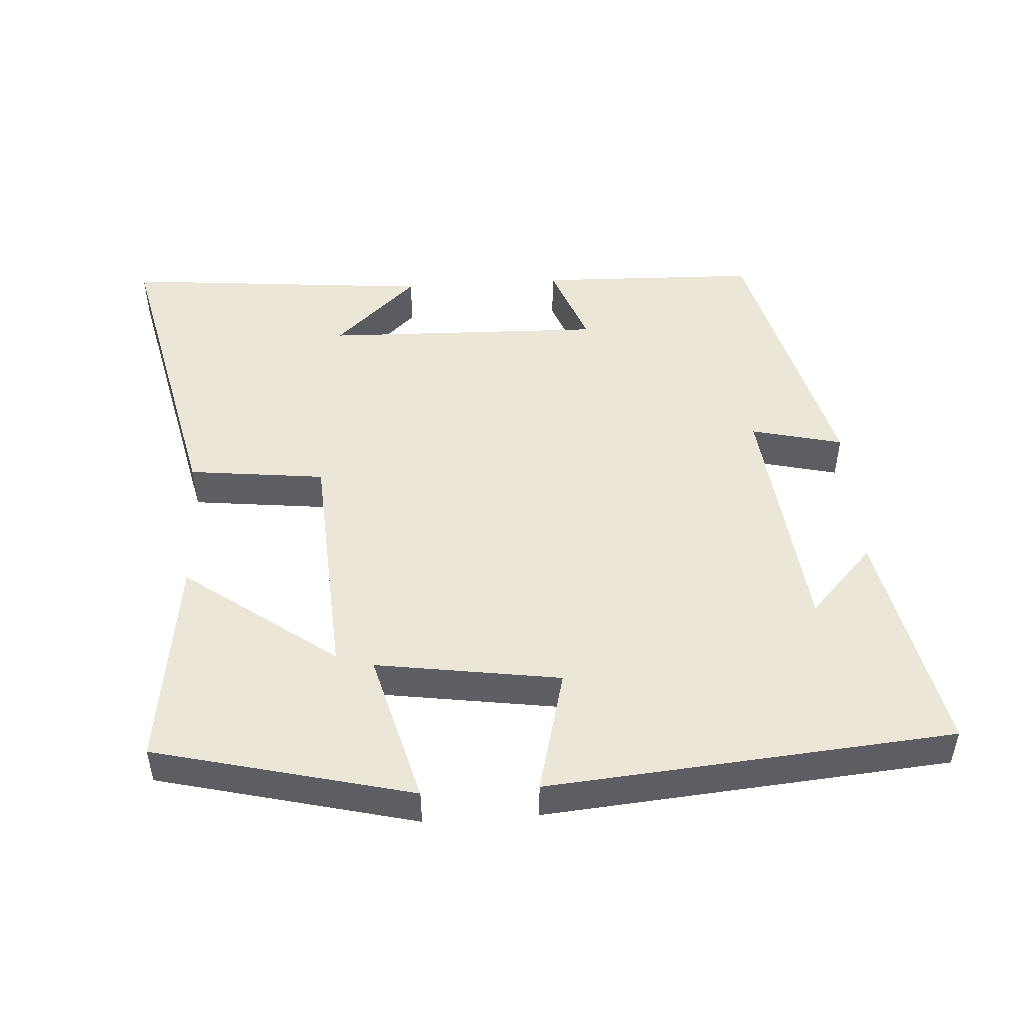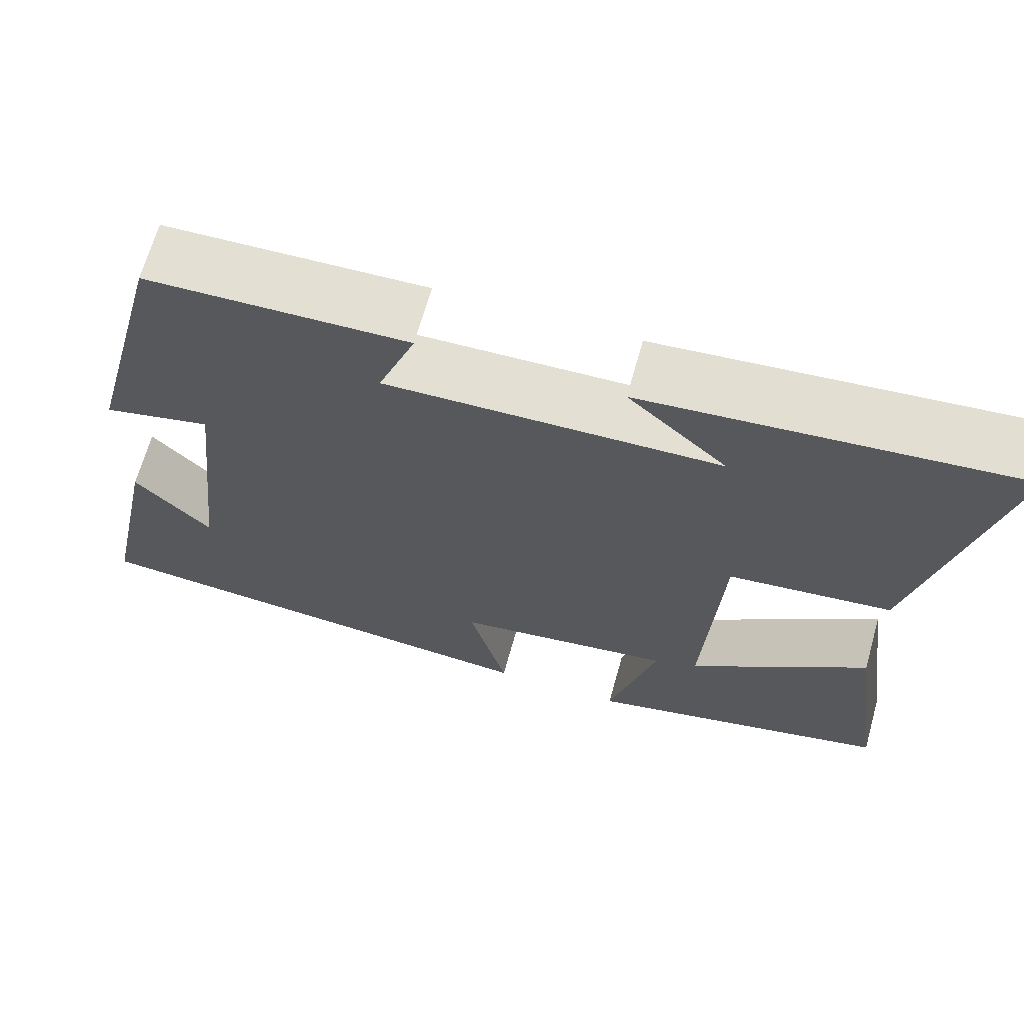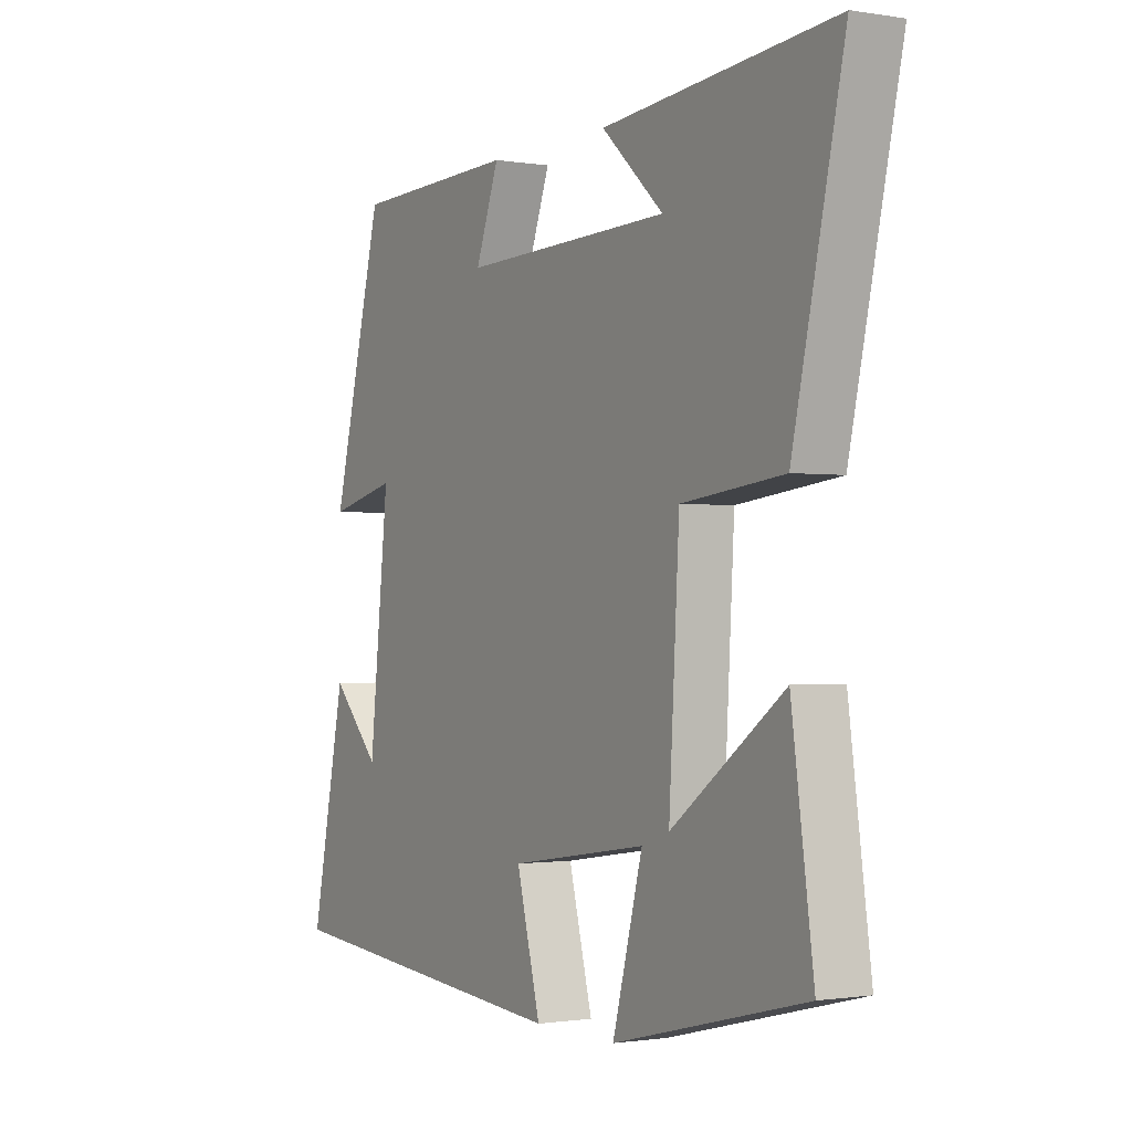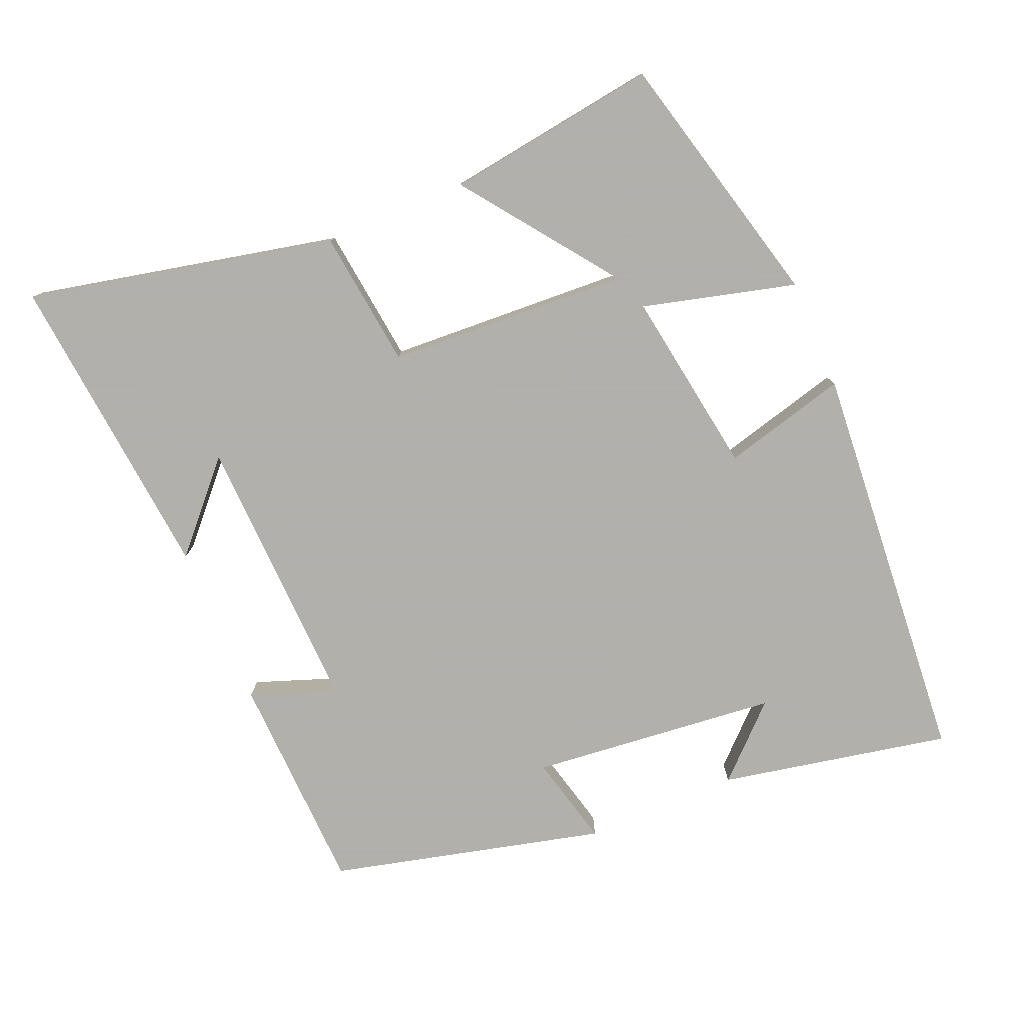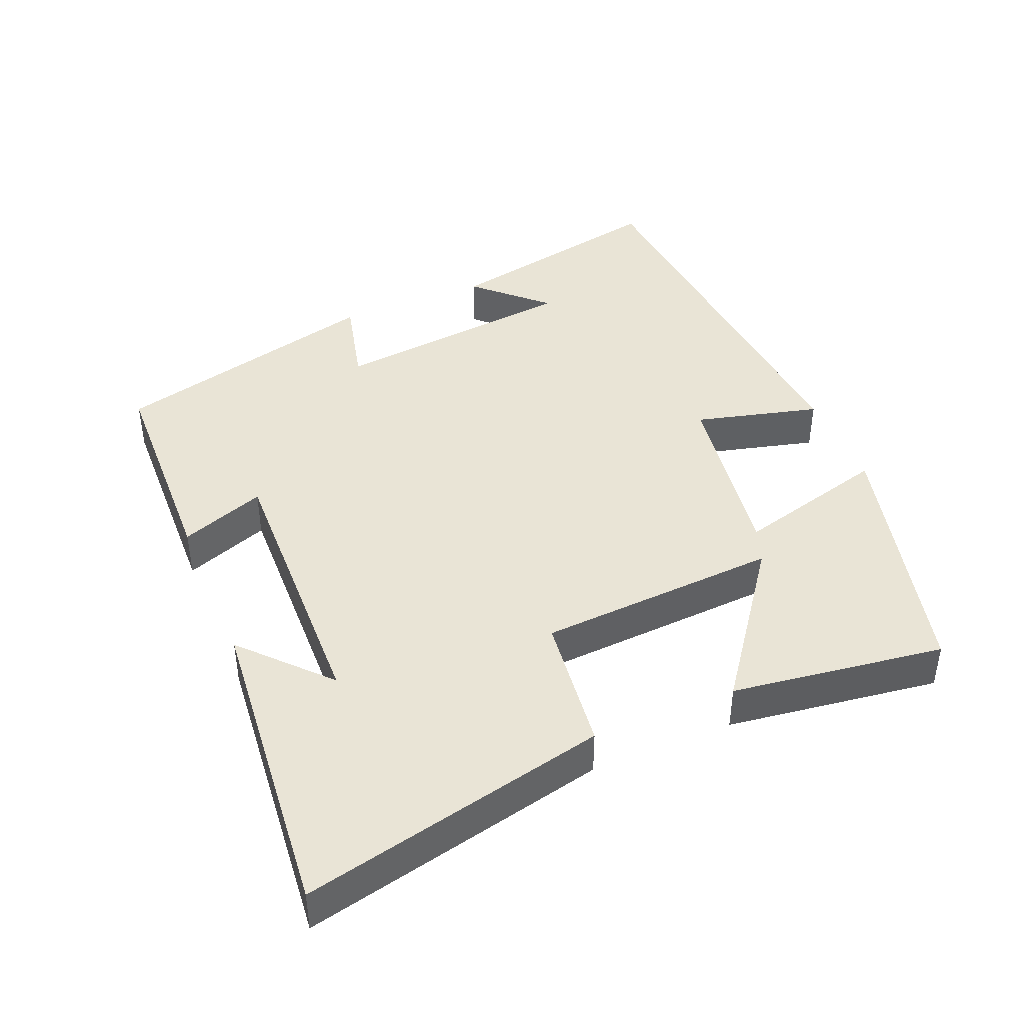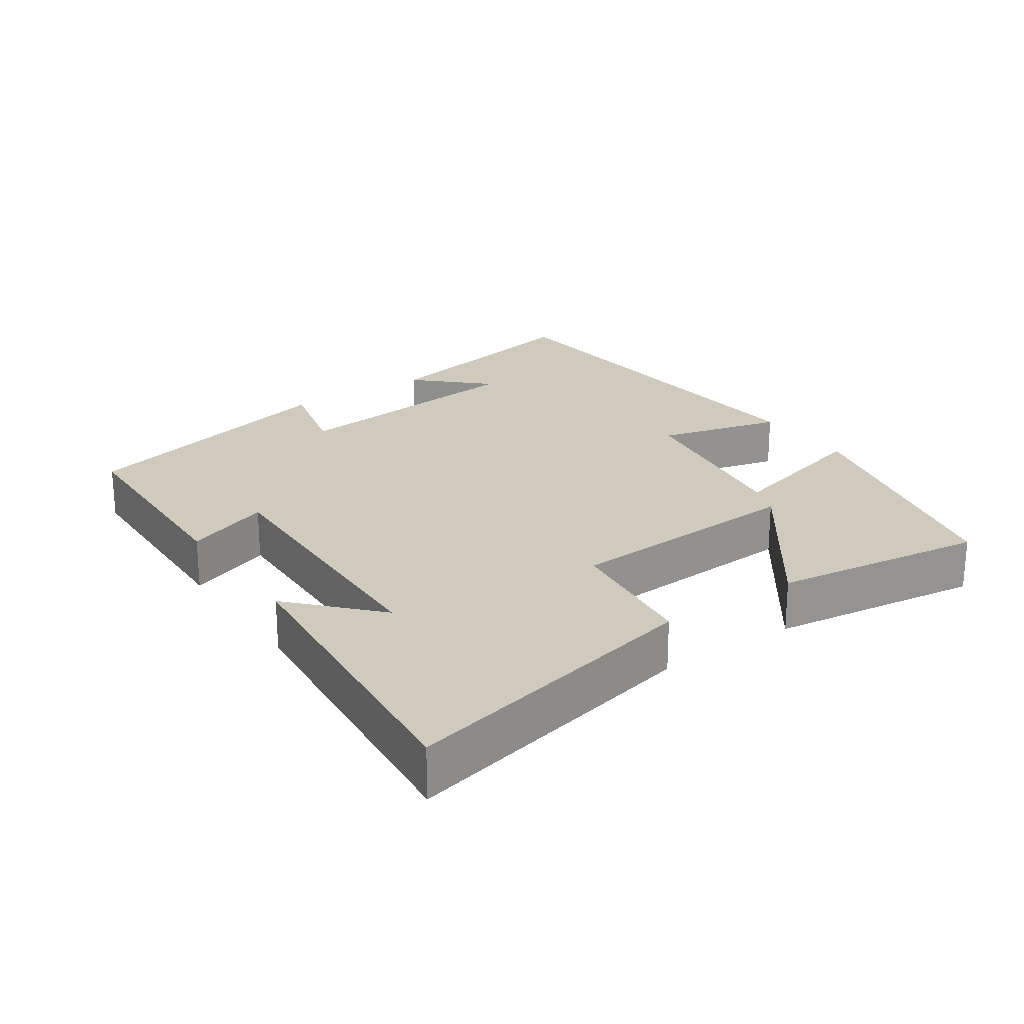
<metadata>
{"format":"obj","ext":"obj","renderer":"f3d","projection":"perspective","resolution":1024,"background":"white","views":[{"elev":48.9,"azim":176.2,"up":"+Y"},{"elev":66.8,"azim":15.7,"up":"+Z"},{"elev":-1.1,"azim":59.0,"up":"+Z"},{"elev":-78.4,"azim":113.1,"up":"+Y"},{"elev":42.7,"azim":67.3,"up":"+Y"},{"elev":23.2,"azim":55.5,"up":"+Y"}]}
</metadata>
<code>
v -0.567 0.07 -0.452
v -0.5 0.07 -0.124
v -0.407 0.07 -0.222
v -0.369 0.07 0.132
v -0.5 0.07 0.1
v -0.401 0.07 0.49
v -0.085 0.07 0.5
v -0.13 0.07 0.378
v 0.272 0.07 0.39
v 0.153 0.07 0.5
v 0.598 0.07 0.542
v 0.5 0.07 0.104
v 0.304 0.07 0.081
v 0.284 0.07 -0.263
v 0.5 0.07 -0.104
v 0.542 0.07 -0.408
v 0.173 0.07 -0.5
v 0.231 0.07 -0.282
v -0.033 0.07 -0.322
v 0.013 0.07 -0.5
v -0.567 0 -0.452
v -0.5 0 -0.124
v -0.407 0 -0.222
v -0.369 0 0.132
v -0.5 0 0.1
v -0.401 0 0.49
v -0.085 0 0.5
v -0.13 0 0.378
v 0.272 0 0.39
v 0.153 0 0.5
v 0.598 0 0.542
v 0.5 0 0.104
v 0.304 0 0.081
v 0.284 0 -0.263
v 0.5 0 -0.104
v 0.542 0 -0.408
v 0.173 0 -0.5
v 0.231 0 -0.282
v -0.033 0 -0.322
v 0.013 0 -0.5
f 19 20 1
f 16 17 18
f 14 15 16
f 14 16 18
f 13 14 18 19
f 11 12 13
f 9 10 11
f 9 11 13 19
f 5 6 7 8
f 4 5 8 9
f 3 4 9 19
f 1 2 3
f 1 3 19
f 21 40 39
f 38 37 36
f 36 35 34
f 38 36 34
f 39 38 34 33
f 33 32 31
f 31 30 29
f 39 33 31 29
f 28 27 26 25
f 29 28 25 24
f 39 29 24 23
f 23 22 21
f 39 23 21
f 1 21 22 2
f 2 22 23 3
f 3 23 24 4
f 4 24 25 5
f 5 25 26 6
f 6 26 27 7
f 7 27 28 8
f 8 28 29 9
f 9 29 30 10
f 10 30 31 11
f 11 31 32 12
f 12 32 33 13
f 13 33 34 14
f 14 34 35 15
f 15 35 36 16
f 16 36 37 17
f 17 37 38 18
f 18 38 39 19
f 19 39 40 20
f 20 40 21 1

</code>
